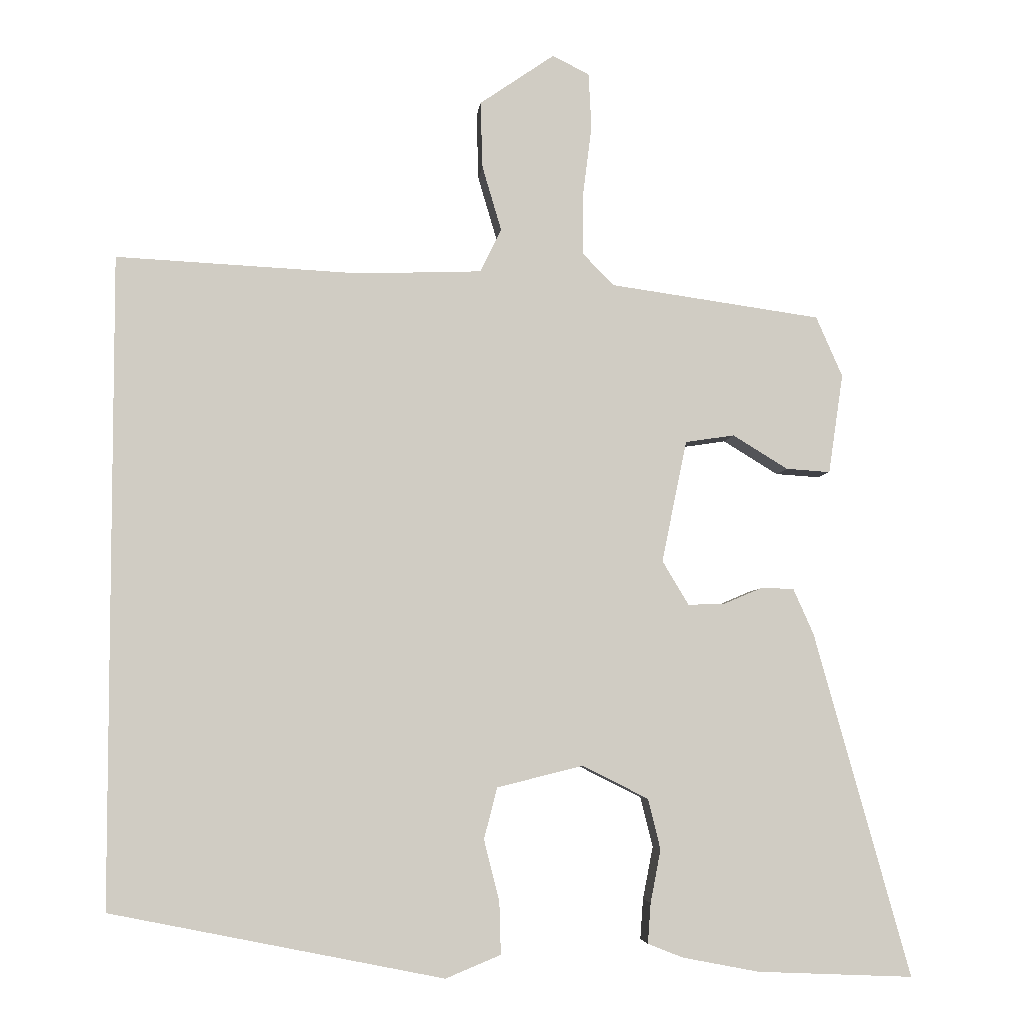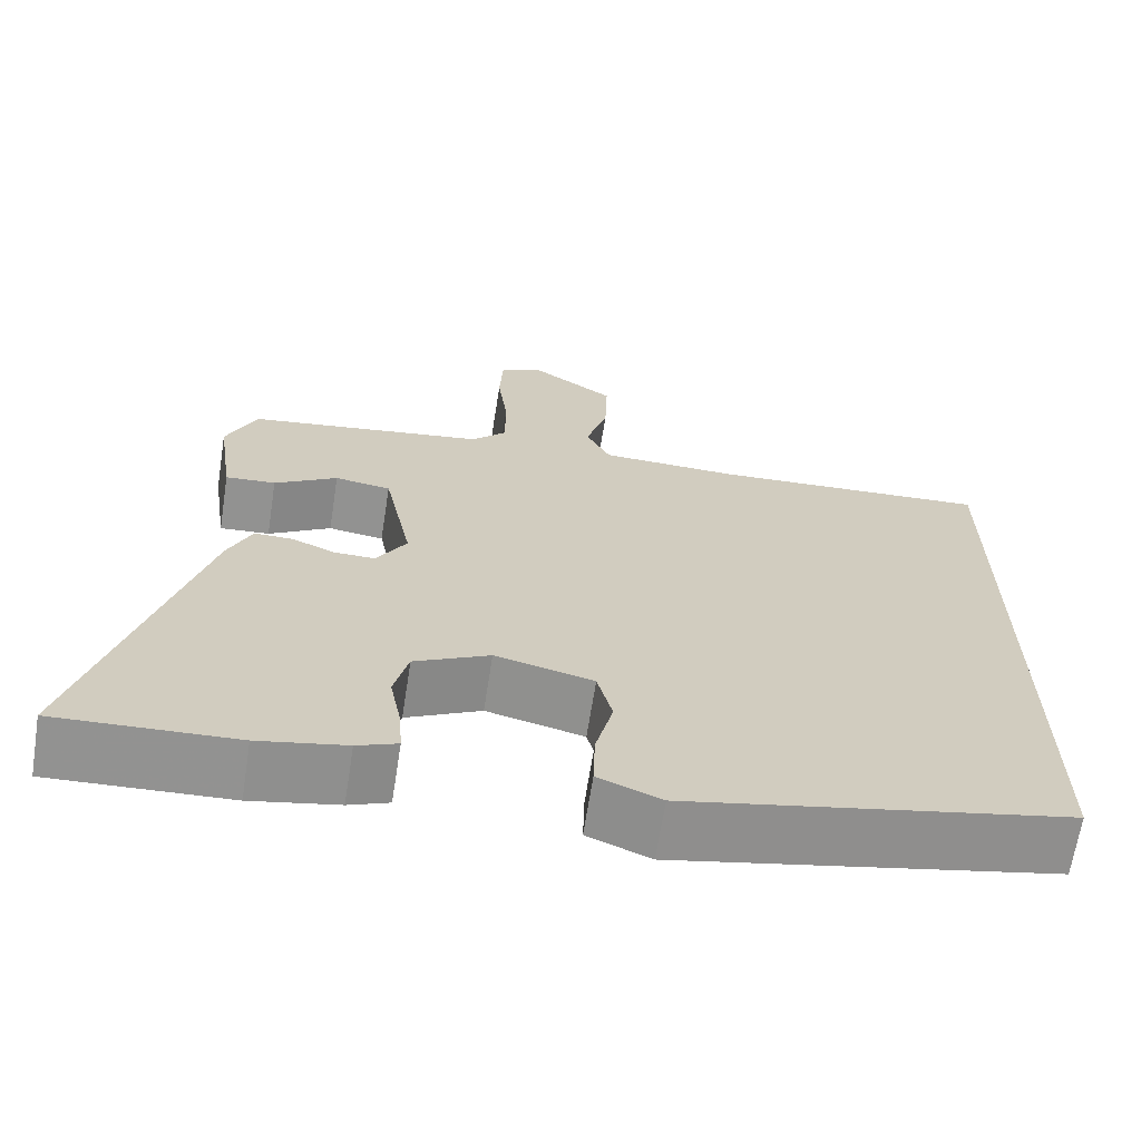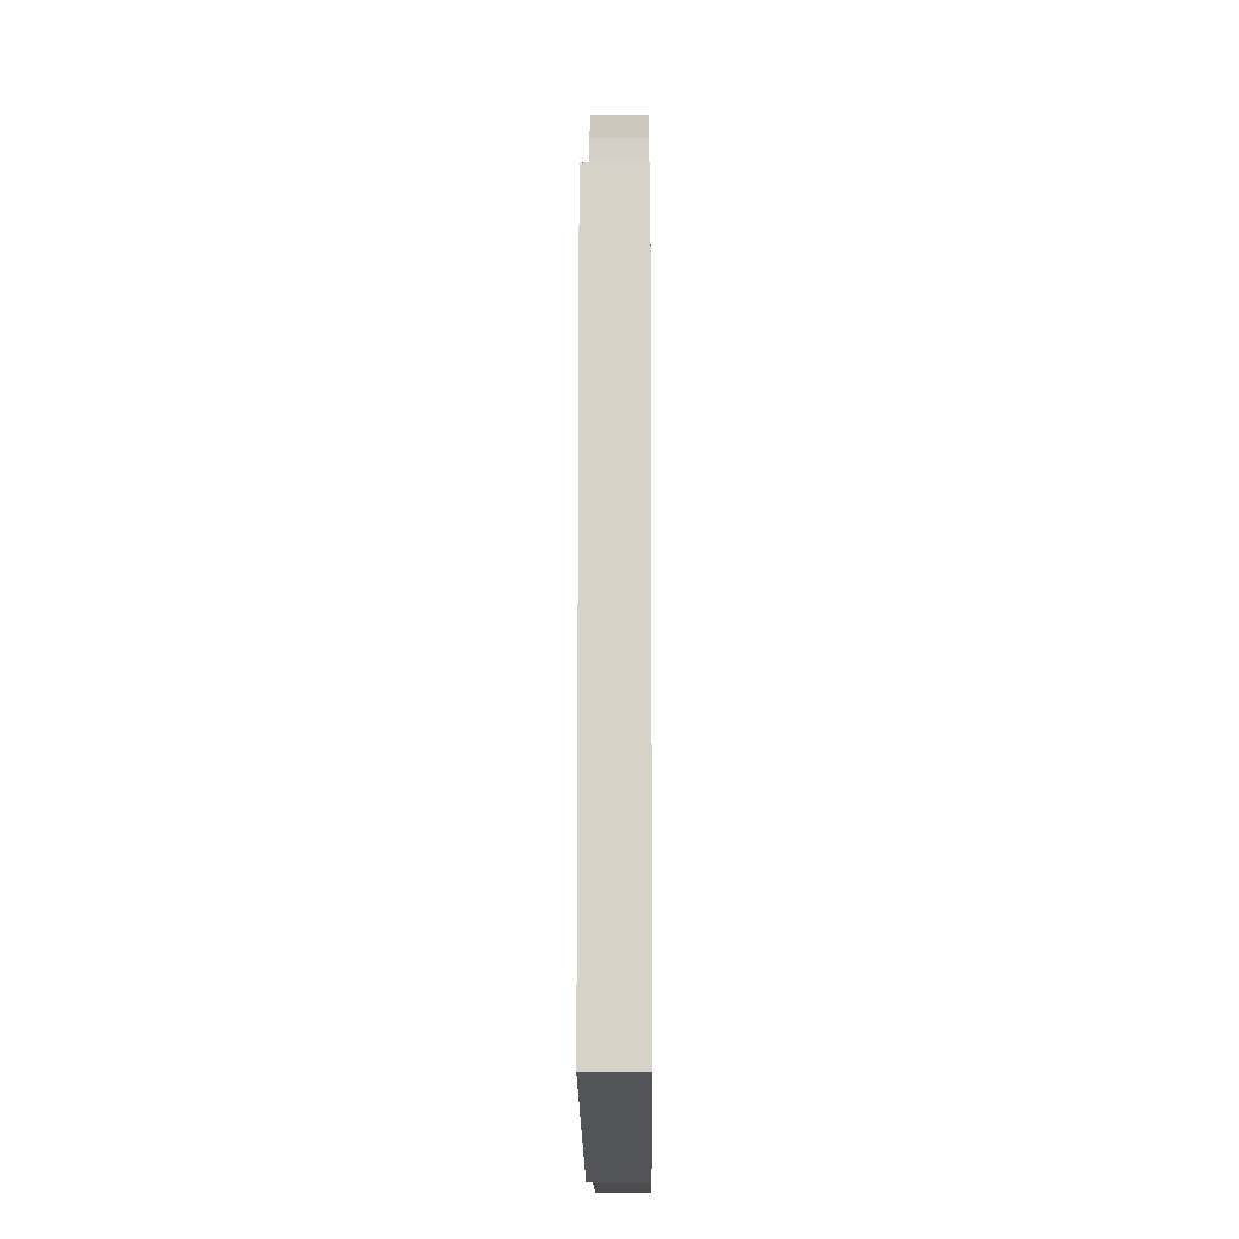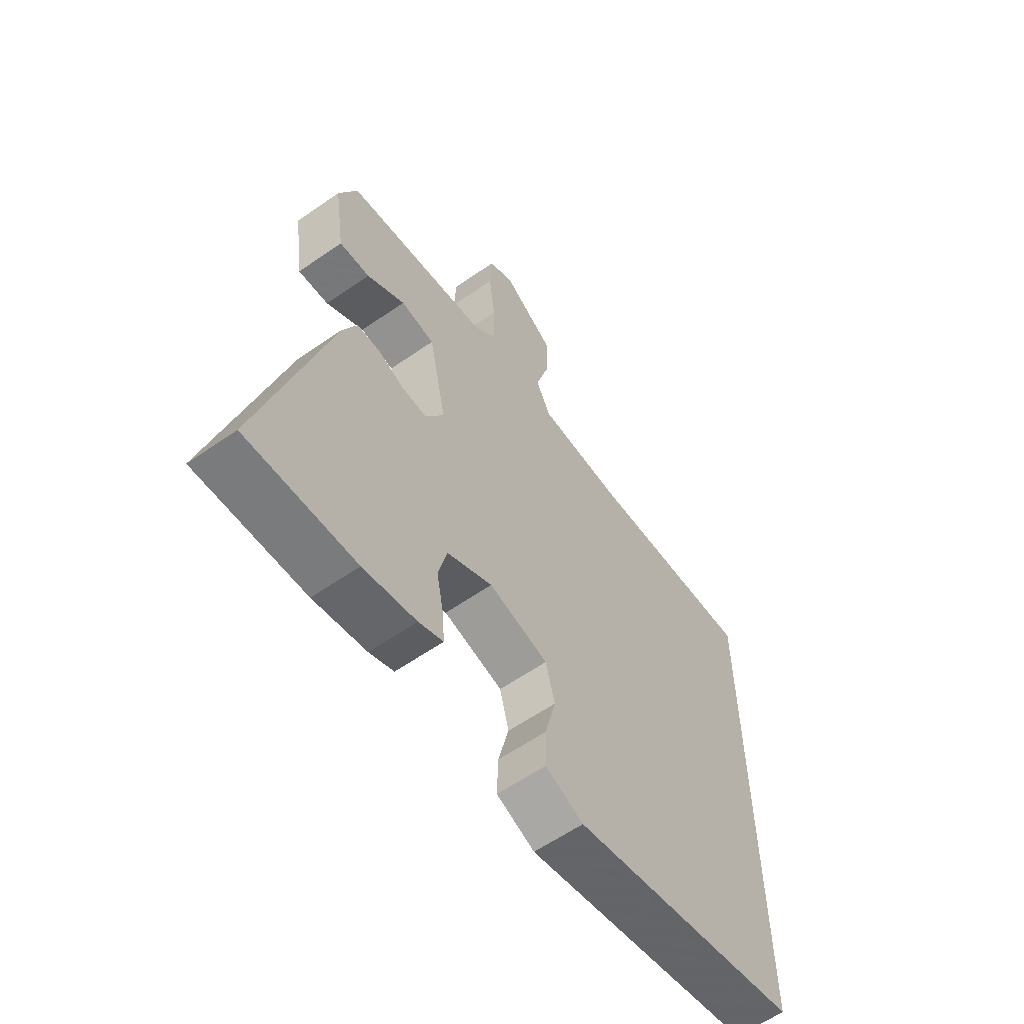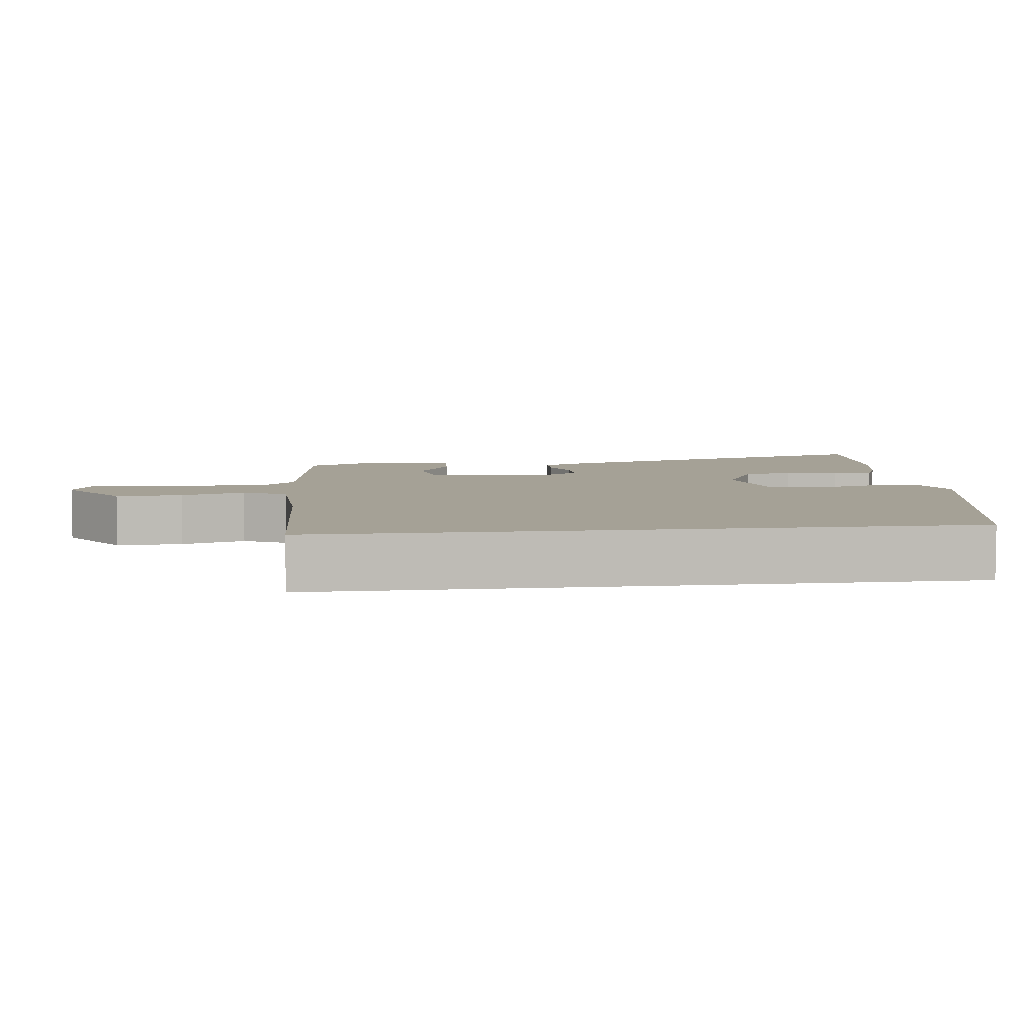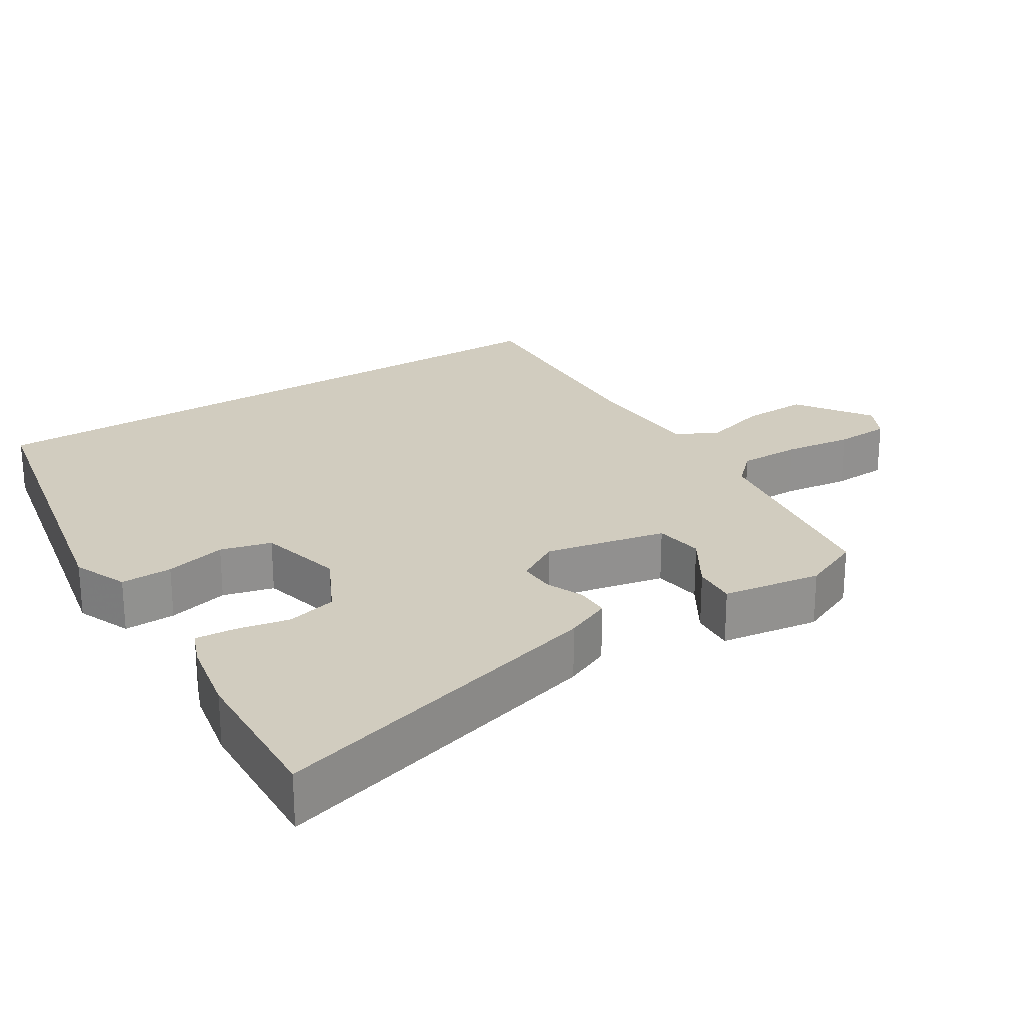
<metadata>
{"format":"obj","ext":"obj","renderer":"f3d","projection":"perspective","resolution":1024,"background":"white","views":[{"elev":-5.1,"azim":174.6,"up":"+Z"},{"elev":-66.5,"azim":-8.9,"up":"+Z"},{"elev":-12.2,"azim":90.5,"up":"+Z"},{"elev":-60.2,"azim":-54.5,"up":"+Z"},{"elev":6.1,"azim":83.0,"up":"+Y"},{"elev":24.1,"azim":-122.3,"up":"+Y"}]}
</metadata>
<code>
v 0.5 0.07 0.478
v 0.5 0.07 -0.409
v 0.046 0.07 -0.5
v -0.029 0.07 -0.469
v -0.027 0.07 -0.398
v -0.006 0.07 -0.314
v -0.024 0.07 -0.244
v -0.141 0.07 -0.215
v -0.231 0.07 -0.26
v -0.248 0.07 -0.329
v -0.234 0.07 -0.401
v -0.23 0.07 -0.456
v -0.278 0.07 -0.475
v -0.382 0.07 -0.495
v -0.595 0.07 -0.504
v -0.464 0.07 -0.034
v -0.436 0.07 0.029
v -0.39 0.07 0.029
v -0.338 0.07 0.007
v -0.289 0.07 0.006
v -0.253 0.07 0.066
v -0.287 0.07 0.232
v -0.354 0.07 0.242
v -0.429 0.07 0.196
v -0.489 0.07 0.192
v -0.509 0.07 0.328
v -0.473 0.07 0.41
v -0.186 0.07 0.451
v -0.144 0.07 0.494
v -0.144 0.07 0.579
v -0.156 0.07 0.674
v -0.152 0.07 0.75
v -0.102 0.07 0.775
v 0 0.07 0.705
v -0.003 0.07 0.614
v -0.029 0.07 0.526
v 0 0.07 0.467
v 0.168 0.07 0.461
v 0.5 0 0.478
v 0.5 0 -0.409
v 0.046 0 -0.5
v -0.029 0 -0.469
v -0.027 0 -0.398
v -0.006 0 -0.314
v -0.024 0 -0.244
v -0.141 0 -0.215
v -0.231 0 -0.26
v -0.248 0 -0.329
v -0.234 0 -0.401
v -0.23 0 -0.456
v -0.278 0 -0.475
v -0.382 0 -0.495
v -0.595 0 -0.504
v -0.464 0 -0.034
v -0.436 0 0.029
v -0.39 0 0.029
v -0.338 0 0.007
v -0.289 0 0.006
v -0.253 0 0.066
v -0.287 0 0.232
v -0.354 0 0.242
v -0.429 0 0.196
v -0.489 0 0.192
v -0.509 0 0.328
v -0.473 0 0.41
v -0.186 0 0.451
v -0.144 0 0.494
v -0.144 0 0.579
v -0.156 0 0.674
v -0.152 0 0.75
v -0.102 0 0.775
v 0 0 0.705
v -0.003 0 0.614
v -0.029 0 0.526
v 0 0 0.467
v 0.168 0 0.461
f 34 35 36
f 33 34 36
f 32 33 36
f 31 32 36
f 30 31 36
f 29 30 36 37
f 28 29 37
f 27 28 37
f 26 27 37
f 25 26 37
f 24 25 37
f 23 24 37
f 22 23 37 38
f 17 18 19
f 16 17 19
f 15 16 19
f 14 15 19
f 13 14 19
f 12 13 19
f 11 12 19
f 10 11 19
f 9 10 19 20
f 8 9 20 21
f 4 5 6
f 3 4 6
f 2 3 6
f 1 2 6
f 1 6 7
f 21 22 38
f 8 21 38
f 7 8 38
f 1 7 38
f 74 73 72
f 74 72 71
f 74 71 70
f 74 70 69
f 74 69 68
f 75 74 68 67
f 75 67 66
f 75 66 65
f 75 65 64
f 75 64 63
f 75 63 62
f 75 62 61
f 76 75 61 60
f 57 56 55
f 57 55 54
f 57 54 53
f 57 53 52
f 57 52 51
f 57 51 50
f 57 50 49
f 57 49 48
f 58 57 48 47
f 59 58 47 46
f 44 43 42
f 44 42 41
f 44 41 40
f 44 40 39
f 45 44 39
f 76 60 59
f 76 59 46
f 76 46 45
f 76 45 39
f 1 39 40 2
f 2 40 41 3
f 3 41 42 4
f 4 42 43 5
f 5 43 44 6
f 6 44 45 7
f 7 45 46 8
f 8 46 47 9
f 9 47 48 10
f 10 48 49 11
f 11 49 50 12
f 12 50 51 13
f 13 51 52 14
f 14 52 53 15
f 15 53 54 16
f 16 54 55 17
f 17 55 56 18
f 18 56 57 19
f 19 57 58 20
f 20 58 59 21
f 21 59 60 22
f 22 60 61 23
f 23 61 62 24
f 24 62 63 25
f 25 63 64 26
f 26 64 65 27
f 27 65 66 28
f 28 66 67 29
f 29 67 68 30
f 30 68 69 31
f 31 69 70 32
f 32 70 71 33
f 33 71 72 34
f 34 72 73 35
f 35 73 74 36
f 36 74 75 37
f 37 75 76 38
f 38 76 39 1

</code>
